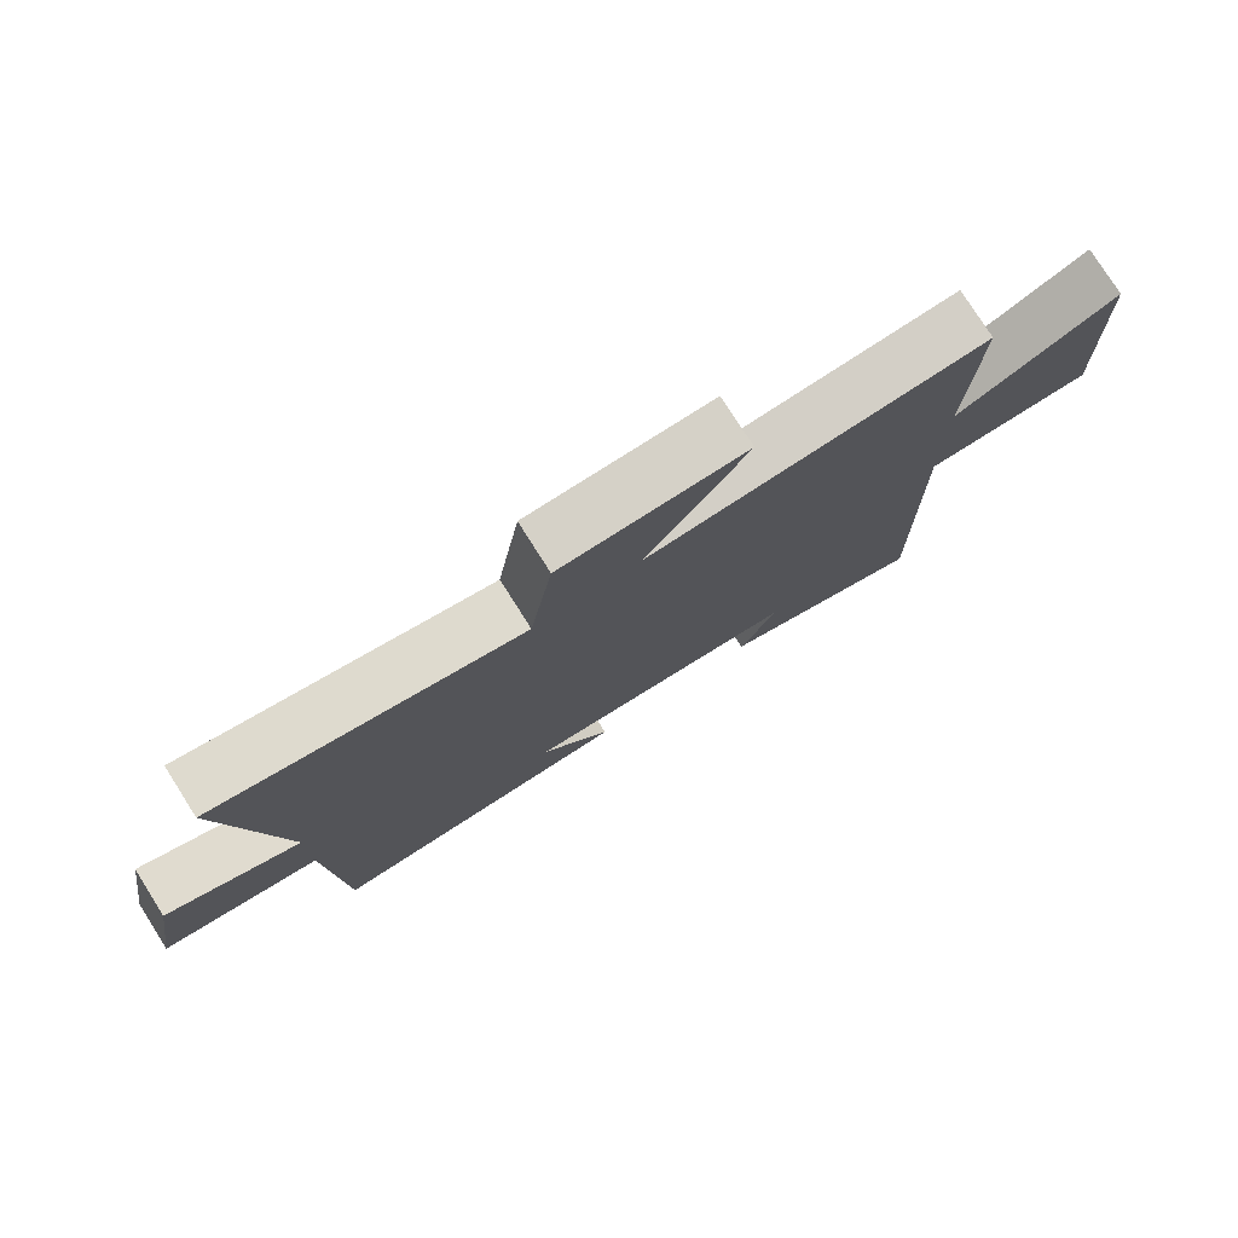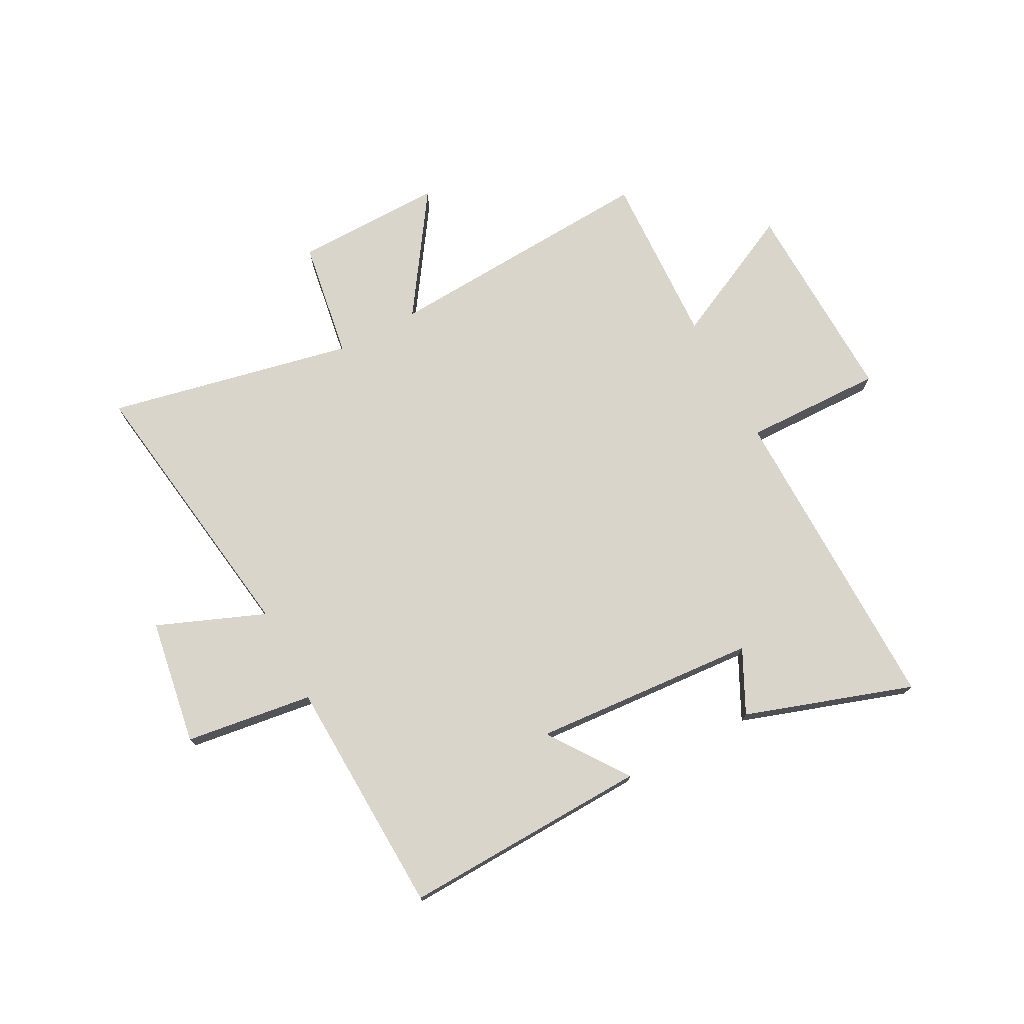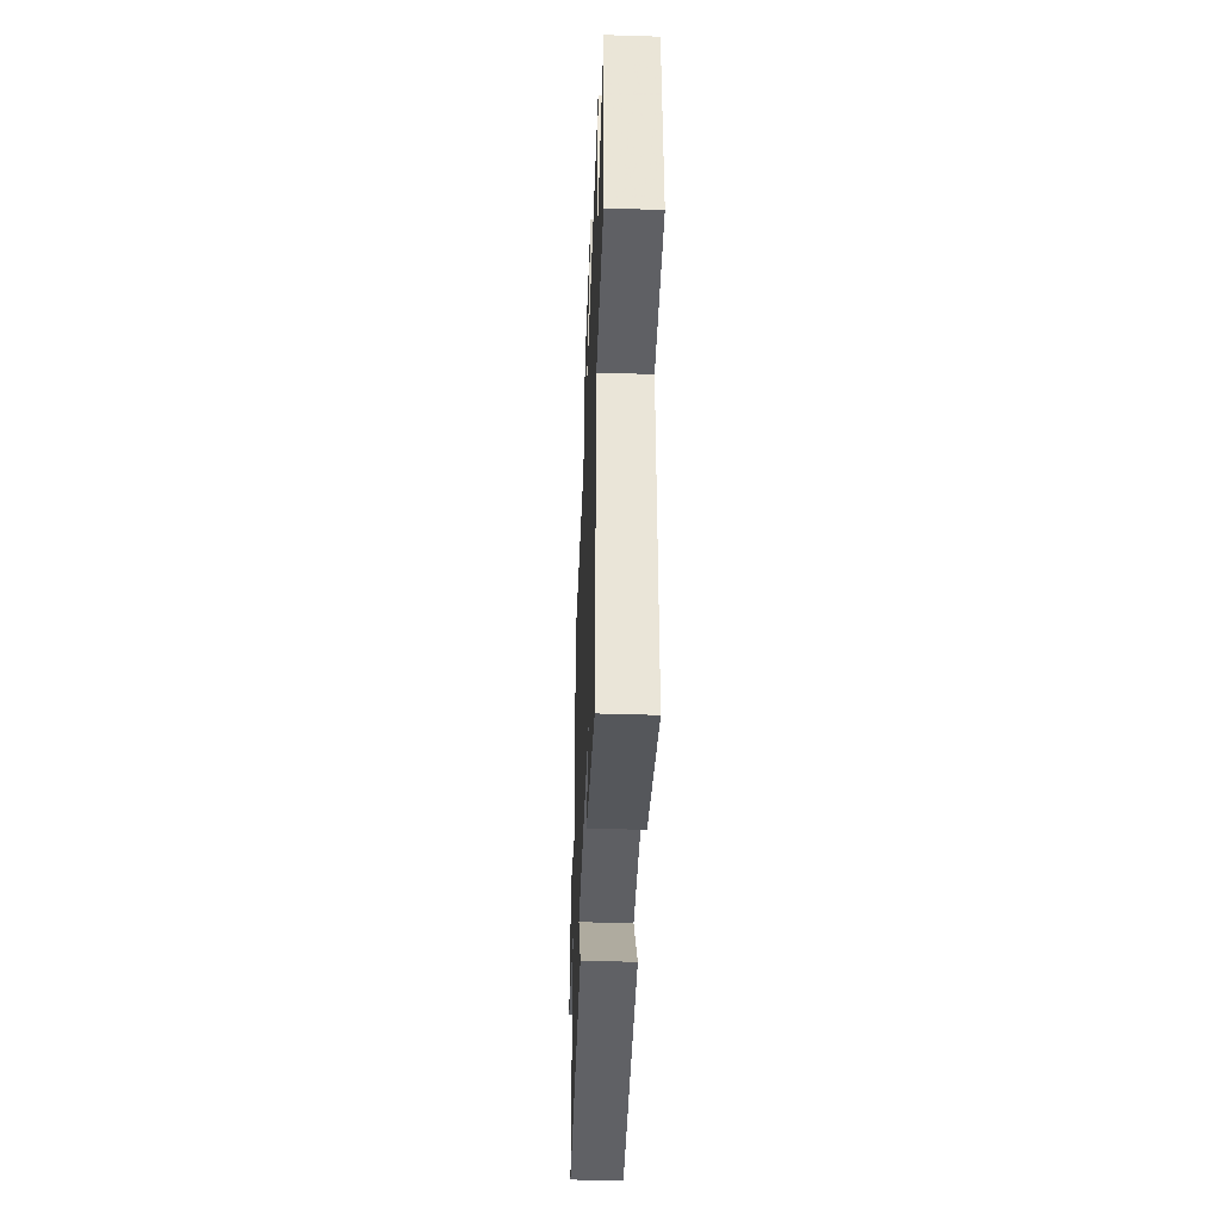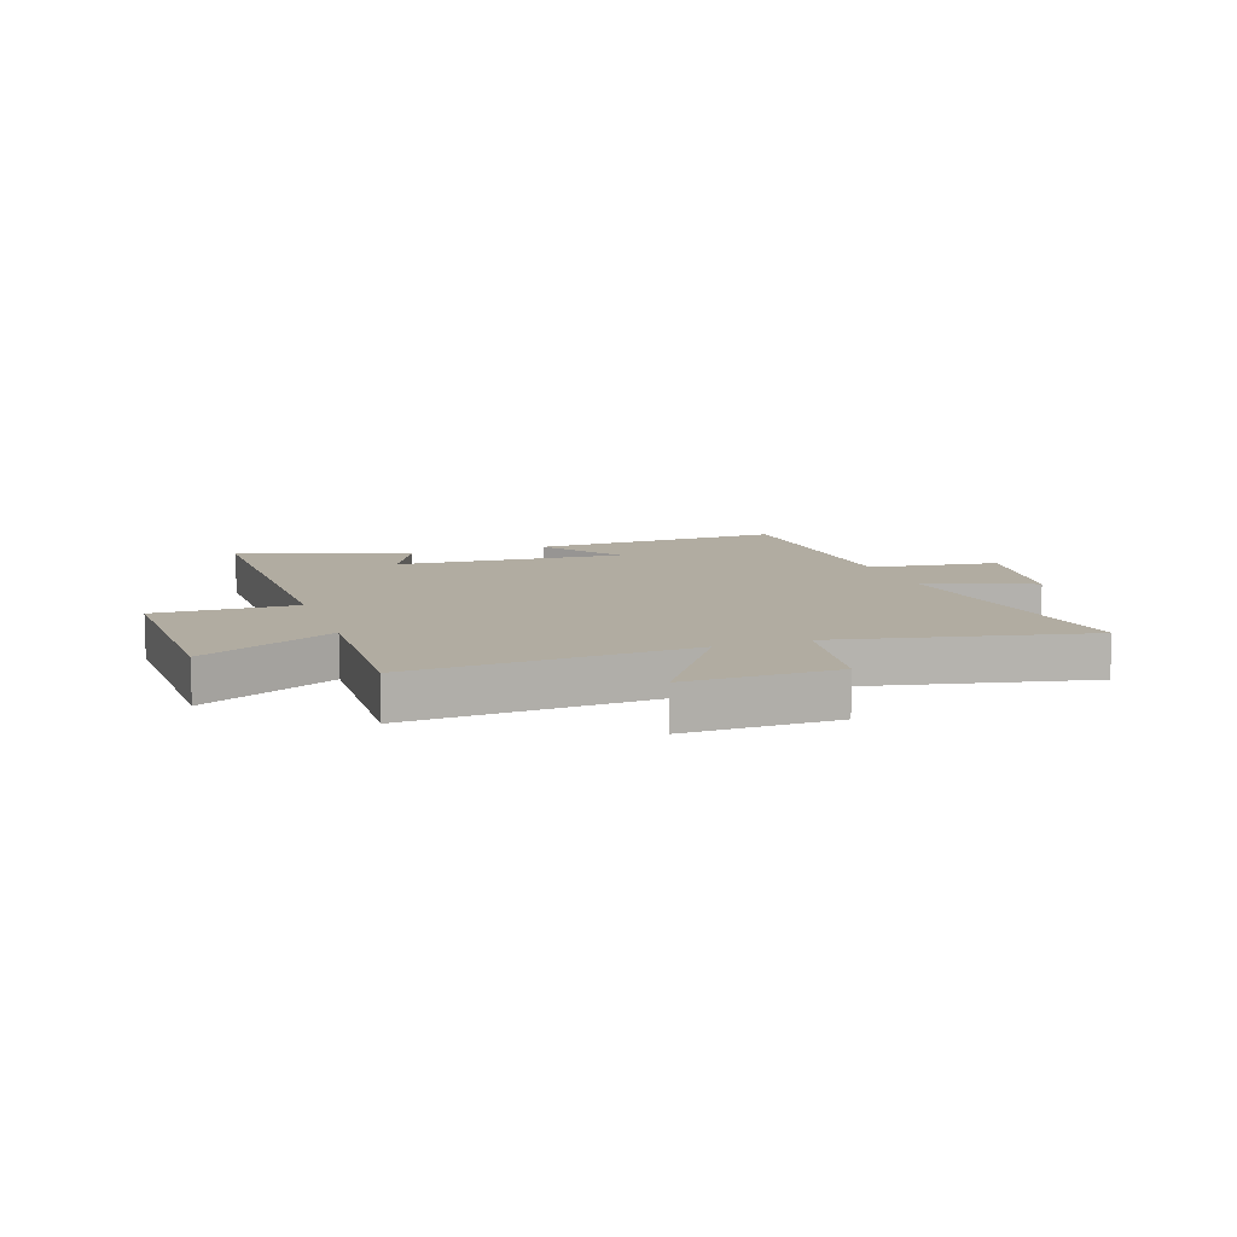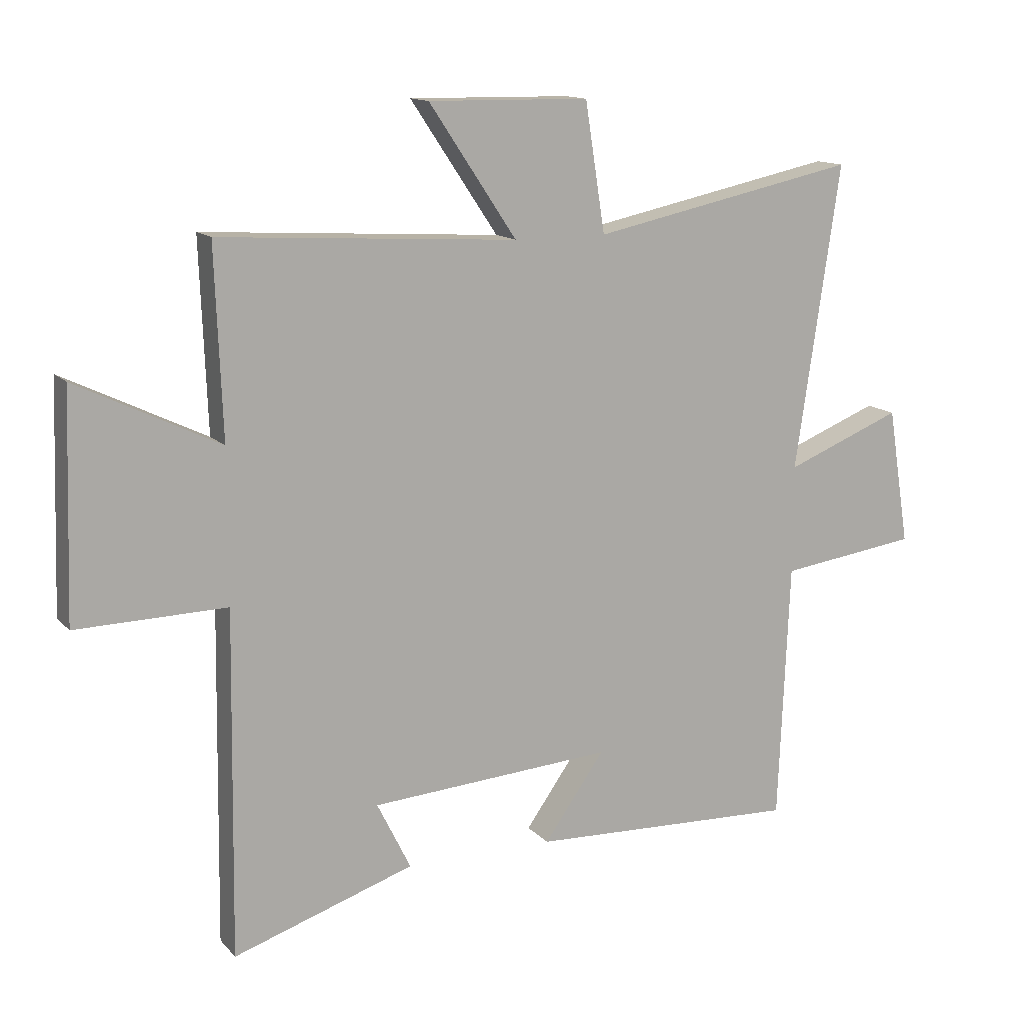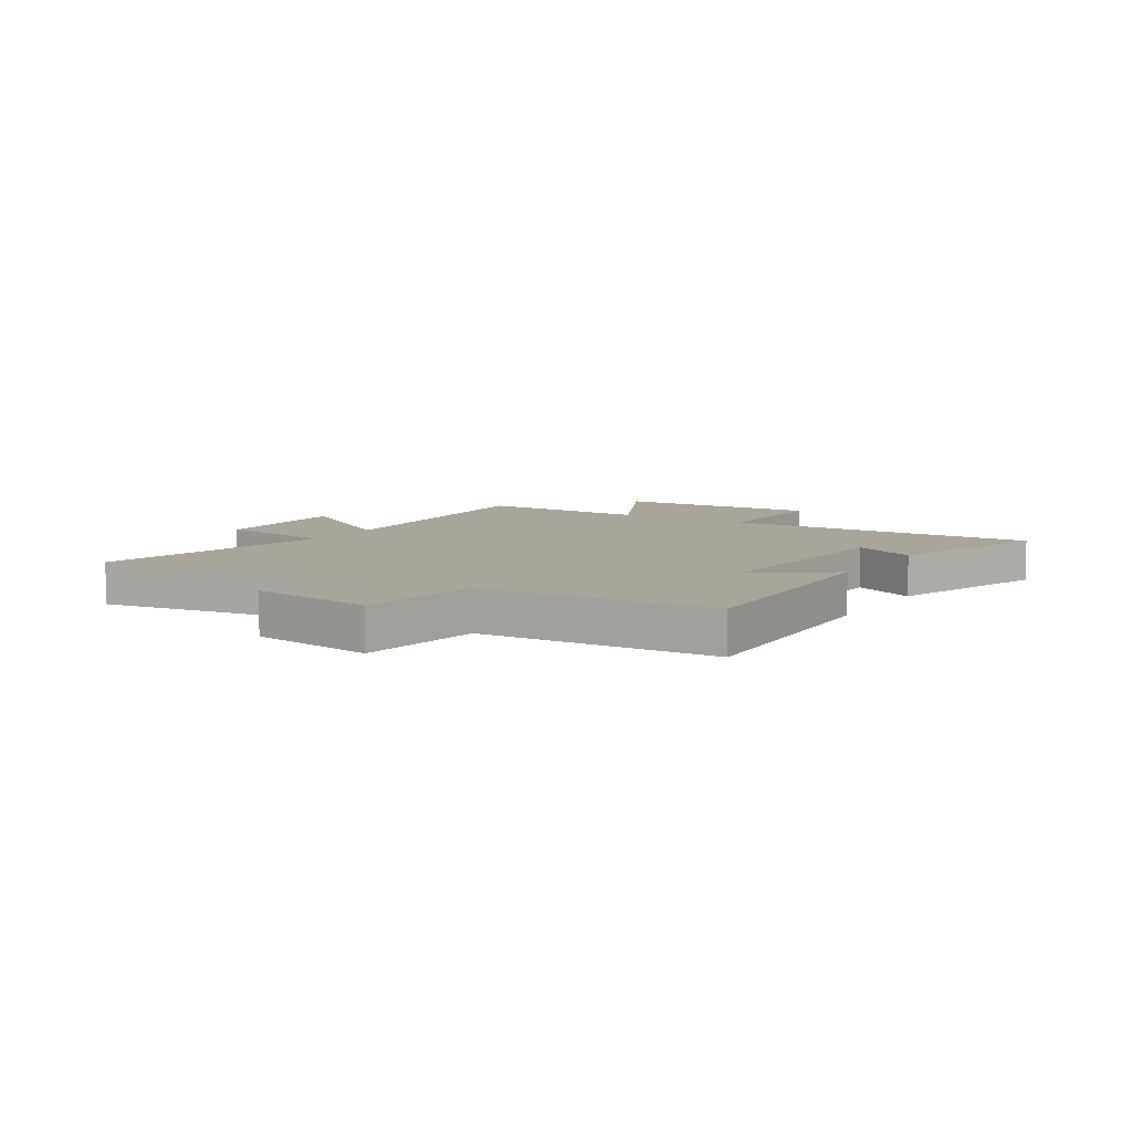
<metadata>
{"format":"obj","ext":"obj","renderer":"f3d","projection":"perspective","resolution":1024,"background":"white","views":[{"elev":77.9,"azim":147.6,"up":"+Z"},{"elev":74.5,"azim":152.2,"up":"+Y"},{"elev":-45.2,"azim":-92.1,"up":"+Z"},{"elev":10.2,"azim":-19.0,"up":"+Y"},{"elev":13.5,"azim":-25.7,"up":"+Z"},{"elev":7.6,"azim":121.8,"up":"+Y"}]}
</metadata>
<code>
v 0.482 0.07 -0.517
v 0.038 0.07 -0.5
v 0.138 0.07 -0.359
v -0.264 0.07 -0.387
v -0.208 0.07 -0.5
v -0.508 0.07 -0.599
v -0.5 0.07 -0.031
v -0.748 0.07 -0.036
v -0.736 0.07 0.334
v -0.5 0.07 0.219
v -0.512 0.07 0.53
v -0.02 0.07 0.5
v -0.165 0.07 0.716
v 0.101 0.07 0.712
v 0.134 0.07 0.5
v 0.574 0.07 0.592
v 0.5 0.07 0.09
v 0.693 0.07 0.167
v 0.729 0.07 -0.059
v 0.5 0.07 -0.09
v 0.482 0 -0.517
v 0.038 0 -0.5
v 0.138 0 -0.359
v -0.264 0 -0.387
v -0.208 0 -0.5
v -0.508 0 -0.599
v -0.5 0 -0.031
v -0.748 0 -0.036
v -0.736 0 0.334
v -0.5 0 0.219
v -0.512 0 0.53
v -0.02 0 0.5
v -0.165 0 0.716
v 0.101 0 0.712
v 0.134 0 0.5
v 0.574 0 0.592
v 0.5 0 0.09
v 0.693 0 0.167
v 0.729 0 -0.059
v 0.5 0 -0.09
f 17 18 19 20
f 17 20 1 2
f 15 16 17
f 12 13 14 15
f 12 15 17
f 10 11 12 17
f 7 8 9 10
f 7 10 17
f 4 5 6 7
f 3 4 7 17
f 2 3 17
f 40 39 38 37
f 22 21 40 37
f 37 36 35
f 35 34 33 32
f 37 35 32
f 37 32 31 30
f 30 29 28 27
f 37 30 27
f 27 26 25 24
f 37 27 24 23
f 37 23 22
f 1 21 22 2
f 2 22 23 3
f 3 23 24 4
f 4 24 25 5
f 5 25 26 6
f 6 26 27 7
f 7 27 28 8
f 8 28 29 9
f 9 29 30 10
f 10 30 31 11
f 11 31 32 12
f 12 32 33 13
f 13 33 34 14
f 14 34 35 15
f 15 35 36 16
f 16 36 37 17
f 17 37 38 18
f 18 38 39 19
f 19 39 40 20
f 20 40 21 1

</code>
